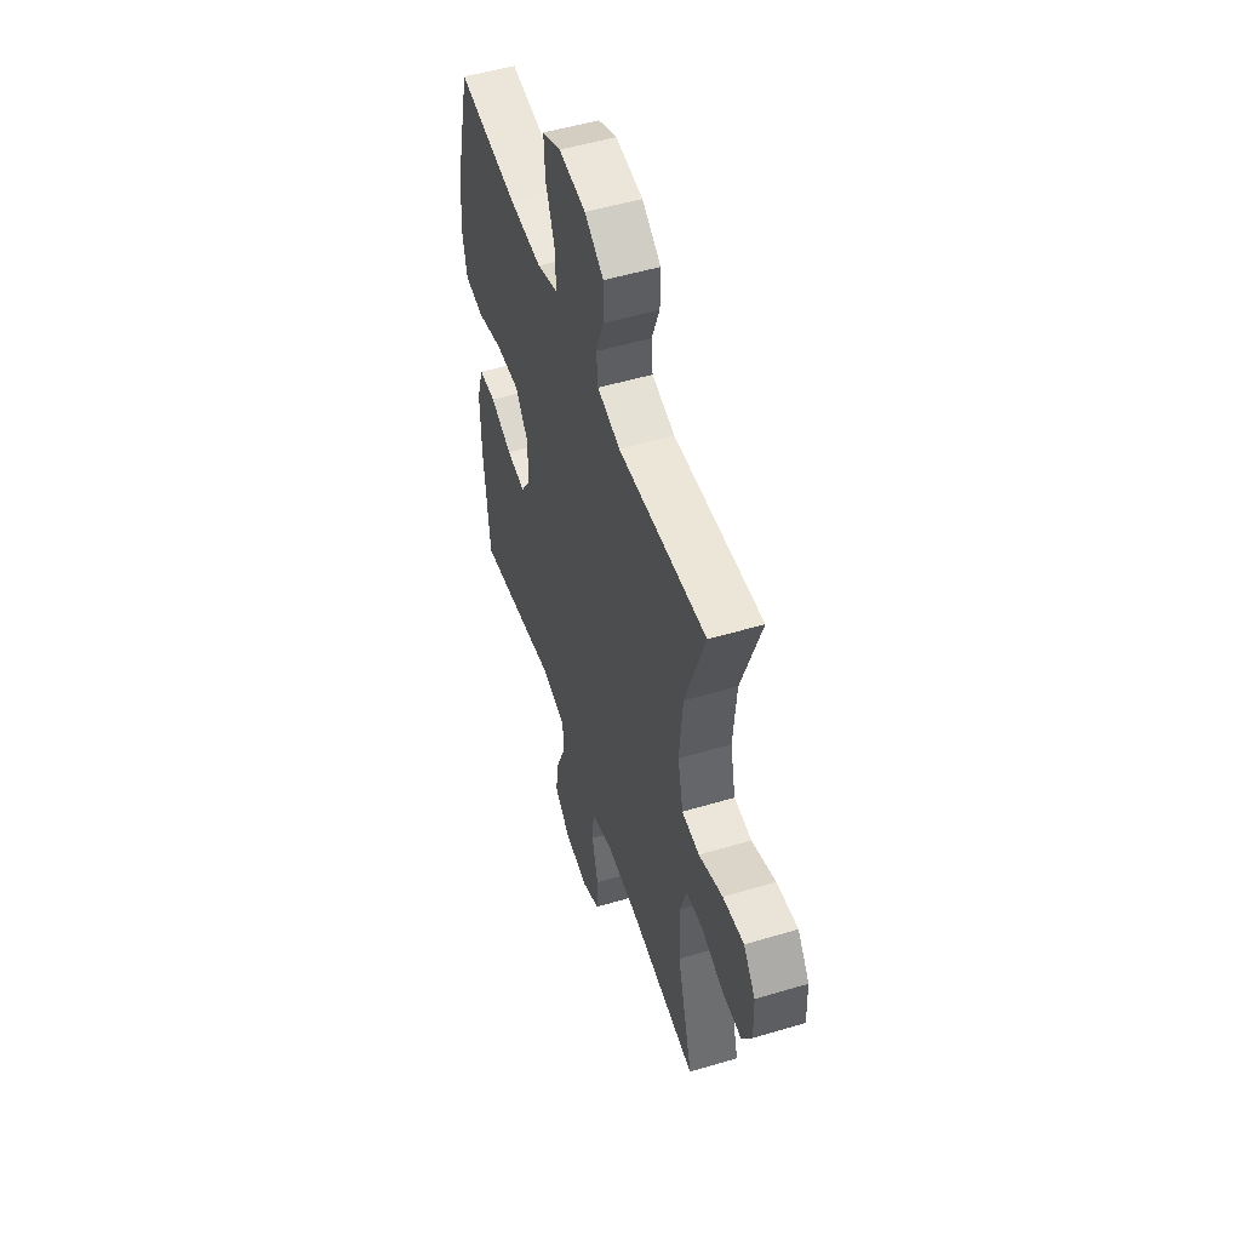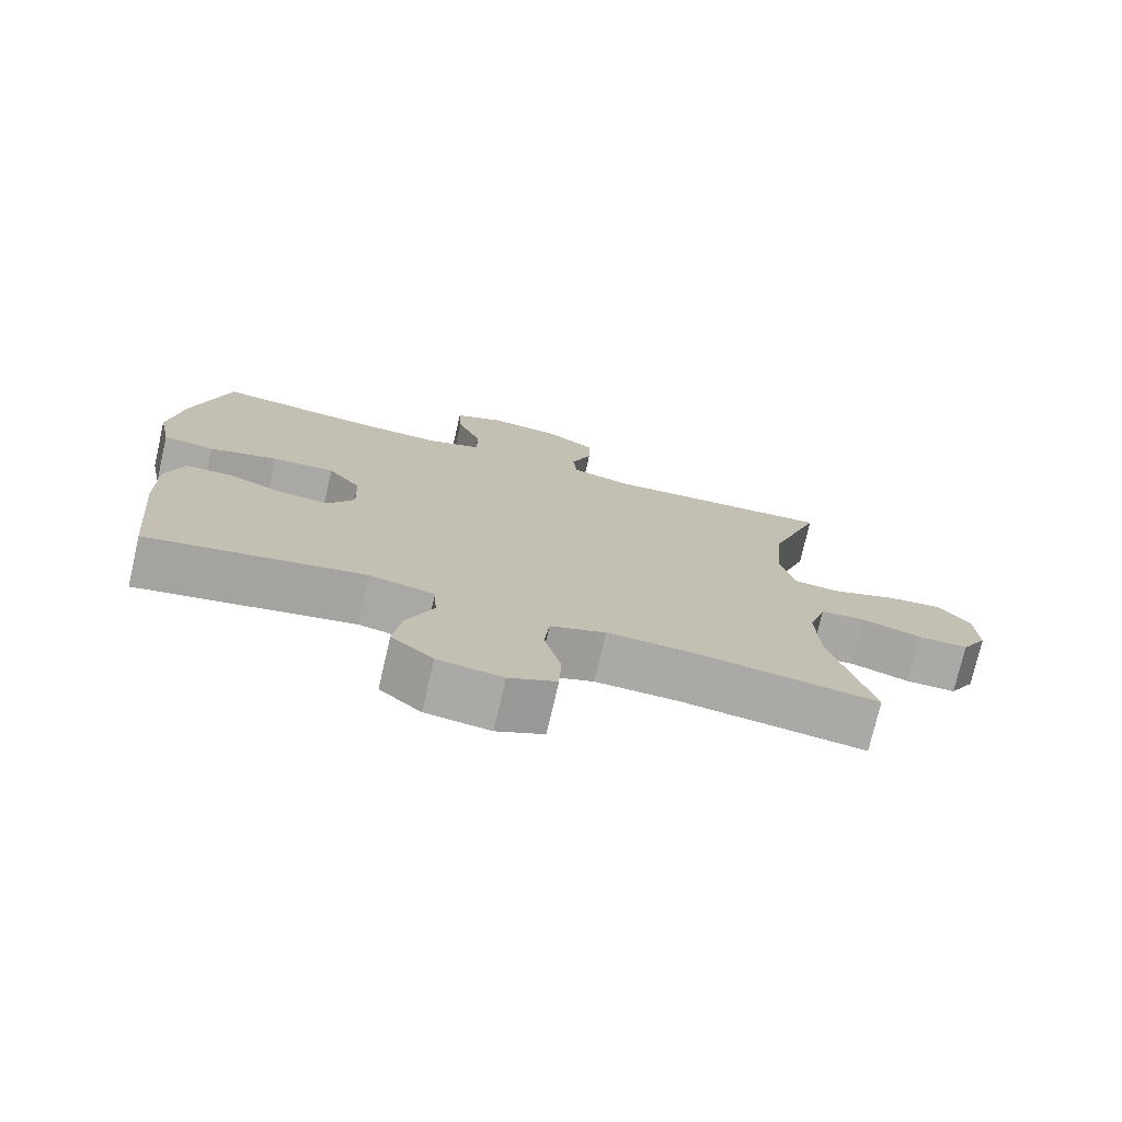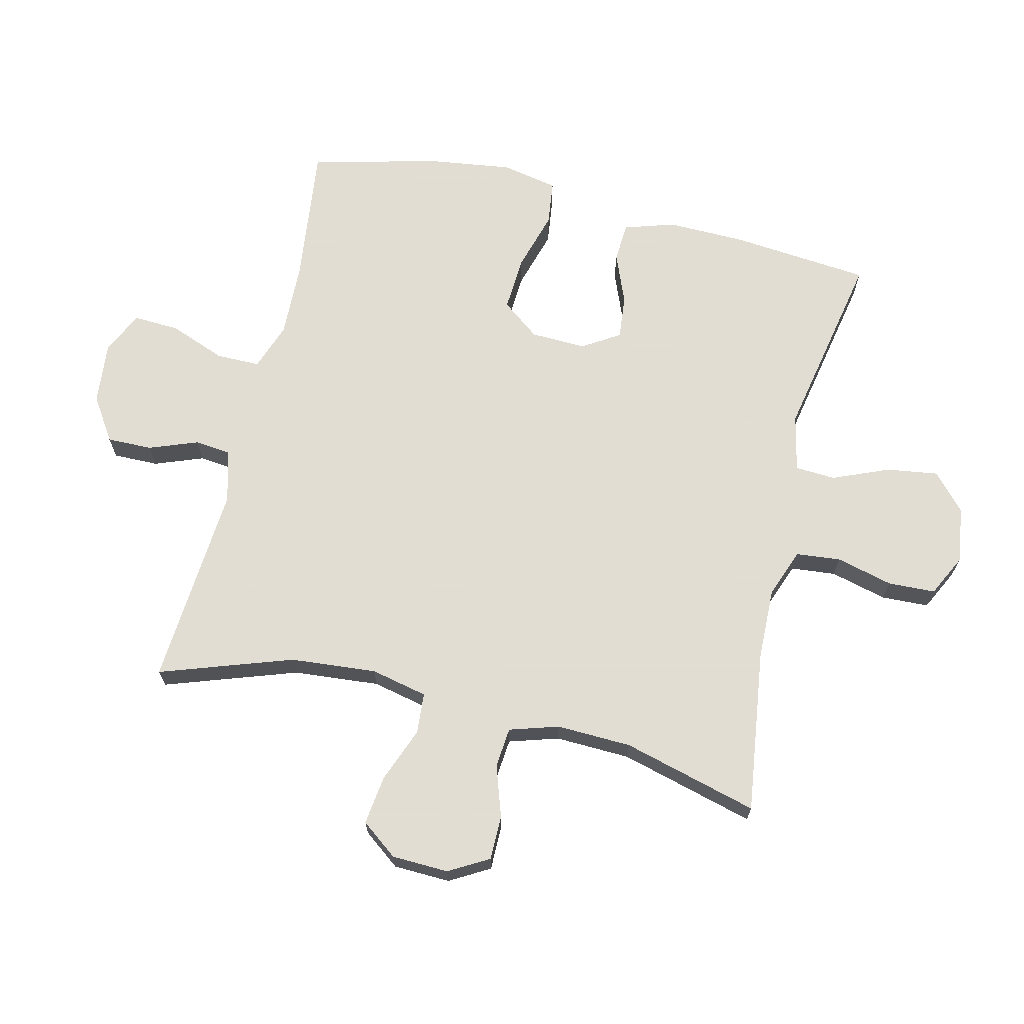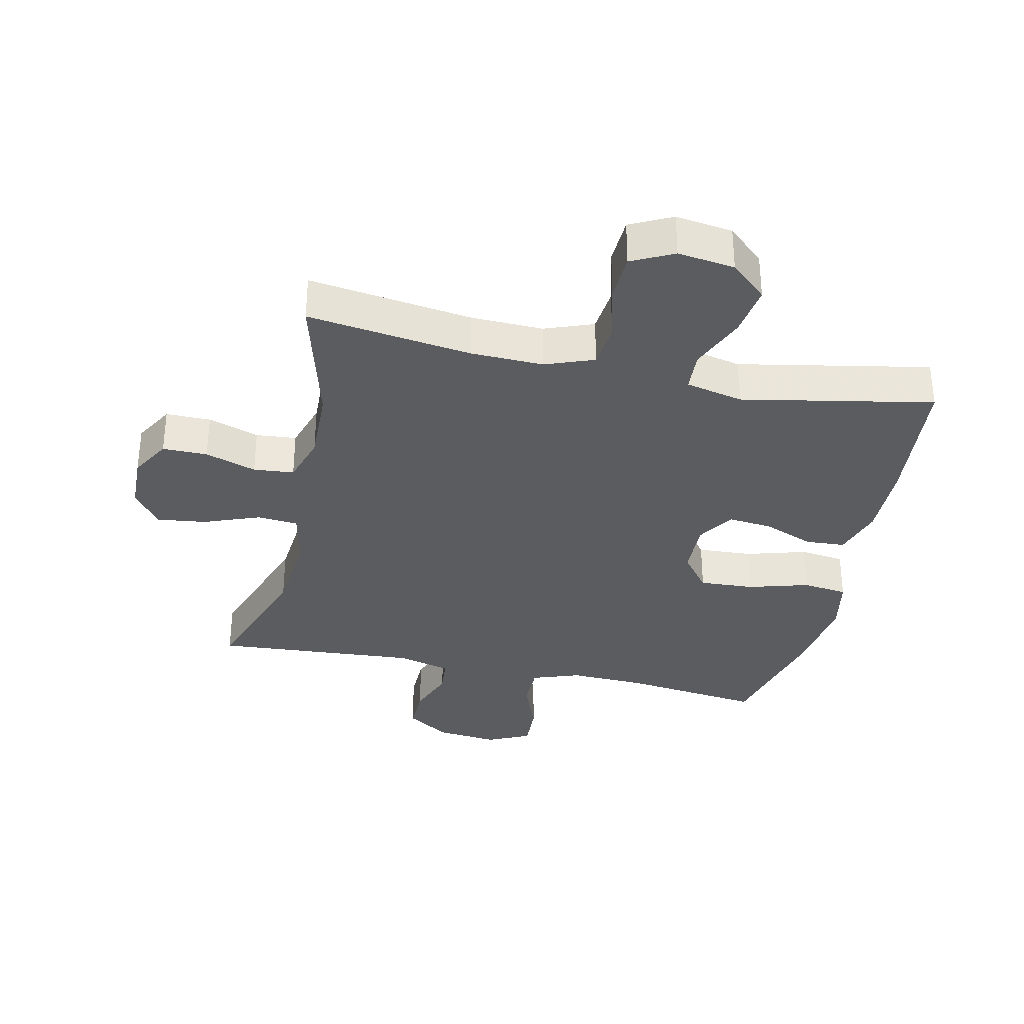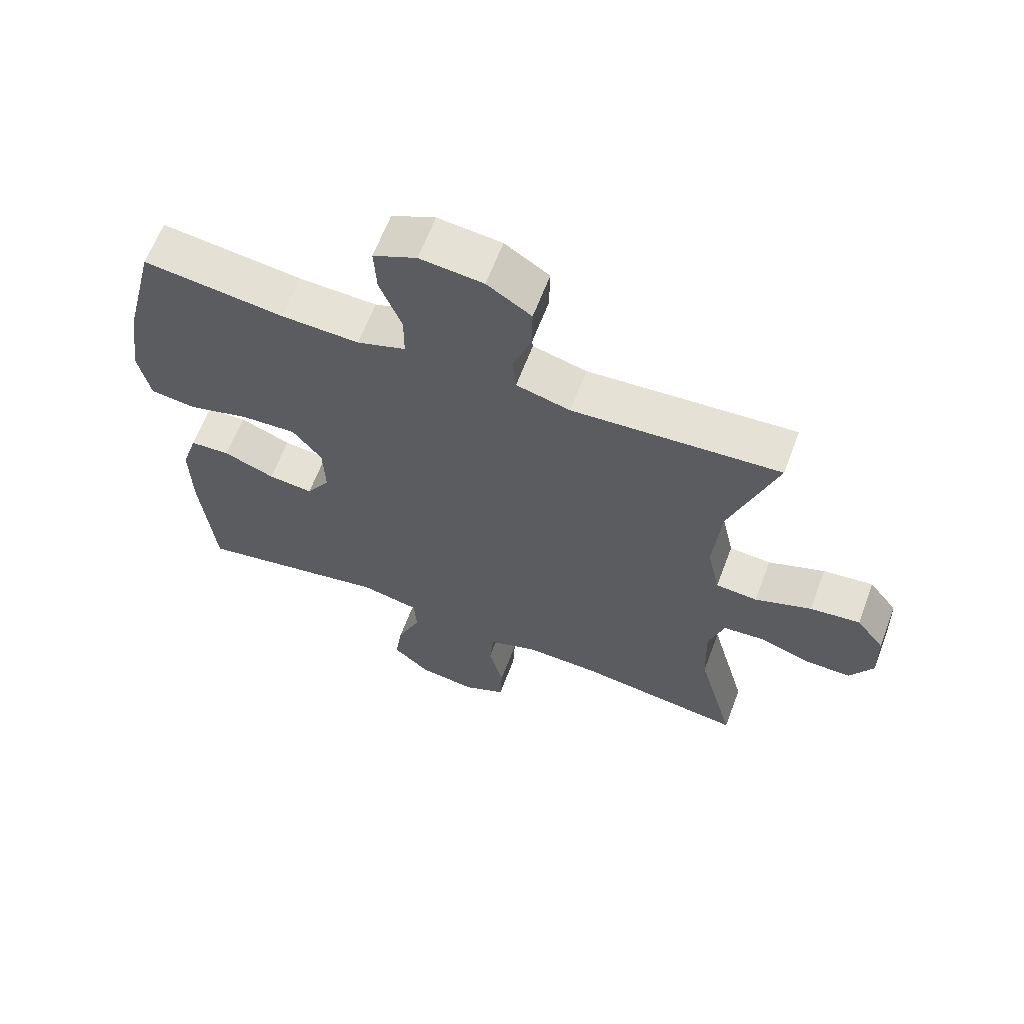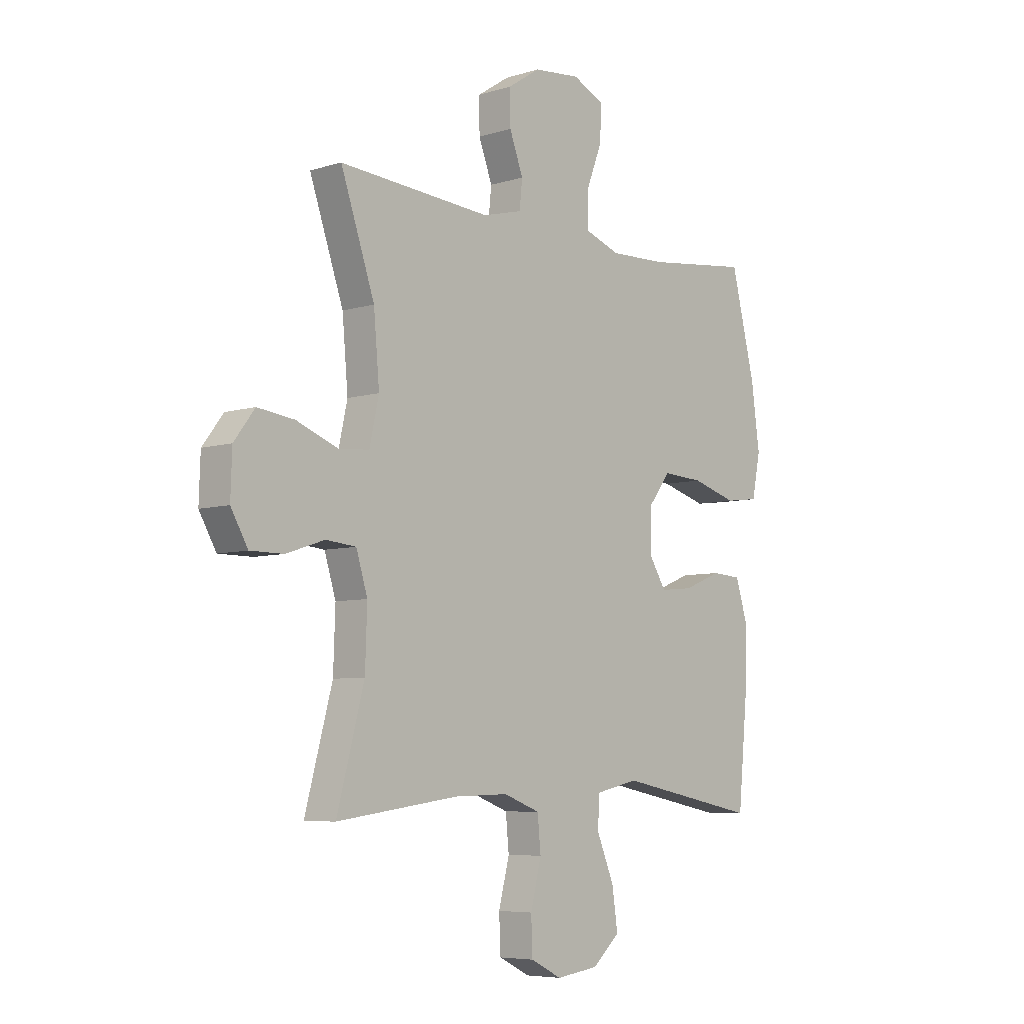
<metadata>
{"format":"obj","ext":"obj","renderer":"f3d","projection":"perspective","resolution":1024,"background":"white","views":[{"elev":52.0,"azim":72.1,"up":"+Z"},{"elev":-75.4,"azim":-13.1,"up":"+Z"},{"elev":68.1,"azim":103.4,"up":"+Y"},{"elev":-33.7,"azim":167.5,"up":"+Y"},{"elev":63.8,"azim":20.7,"up":"+Z"},{"elev":-6.4,"azim":132.2,"up":"+Z"}]}
</metadata>
<code>
v -0.5 0.07 0.5
v -0.279 0.07 0.473
v -0.158 0.07 0.469
v -0.082 0.07 0.496
v -0.082 0.07 0.566
v -0.116 0.07 0.654
v -0.12 0.07 0.728
v -0.052 0.07 0.76
v 0.047 0.07 0.75
v 0.116 0.07 0.705
v 0.115 0.07 0.633
v 0.086 0.07 0.556
v 0.092 0.07 0.498
v 0.176 0.07 0.476
v 0.5 0.07 0.5
v 0.428 0.07 0.29
v 0.416 0.07 0.153
v 0.436 0.07 0.063
v 0.501 0.07 0.058
v 0.589 0.07 0.092
v 0.667 0.07 0.102
v 0.711 0.07 0.044
v 0.714 0.07 -0.046
v 0.678 0.07 -0.109
v 0.607 0.07 -0.109
v 0.526 0.07 -0.082
v 0.462 0.07 -0.088
v 0.438 0.07 -0.166
v 0.442 0.07 -0.285
v 0.5 0.07 -0.5
v 0.241 0.07 -0.465
v 0.126 0.07 -0.462
v 0.049 0.07 -0.491
v 0.042 0.07 -0.562
v 0.065 0.07 -0.652
v 0.062 0.07 -0.727
v -0.004 0.07 -0.76
v -0.094 0.07 -0.748
v -0.152 0.07 -0.696
v -0.14 0.07 -0.614
v -0.103 0.07 -0.525
v -0.107 0.07 -0.461
v -0.198 0.07 -0.441
v -0.5 0.07 -0.5
v -0.521 0.07 -0.279
v -0.523 0.07 -0.155
v -0.498 0.07 -0.075
v -0.435 0.07 -0.071
v -0.355 0.07 -0.103
v -0.285 0.07 -0.11
v -0.248 0.07 -0.051
v -0.251 0.07 0.037
v -0.297 0.07 0.097
v -0.384 0.07 0.092
v -0.48 0.07 0.064
v -0.551 0.07 0.073
v -0.569 0.07 0.162
v -0.551 0.07 0.294
v -0.5 0 0.5
v -0.279 0 0.473
v -0.158 0 0.469
v -0.082 0 0.496
v -0.082 0 0.566
v -0.116 0 0.654
v -0.12 0 0.728
v -0.052 0 0.76
v 0.047 0 0.75
v 0.116 0 0.705
v 0.115 0 0.633
v 0.086 0 0.556
v 0.092 0 0.498
v 0.176 0 0.476
v 0.5 0 0.5
v 0.428 0 0.29
v 0.416 0 0.153
v 0.436 0 0.063
v 0.501 0 0.058
v 0.589 0 0.092
v 0.667 0 0.102
v 0.711 0 0.044
v 0.714 0 -0.046
v 0.678 0 -0.109
v 0.607 0 -0.109
v 0.526 0 -0.082
v 0.462 0 -0.088
v 0.438 0 -0.166
v 0.442 0 -0.285
v 0.5 0 -0.5
v 0.241 0 -0.465
v 0.126 0 -0.462
v 0.049 0 -0.491
v 0.042 0 -0.562
v 0.065 0 -0.652
v 0.062 0 -0.727
v -0.004 0 -0.76
v -0.094 0 -0.748
v -0.152 0 -0.696
v -0.14 0 -0.614
v -0.103 0 -0.525
v -0.107 0 -0.461
v -0.198 0 -0.441
v -0.5 0 -0.5
v -0.521 0 -0.279
v -0.523 0 -0.155
v -0.498 0 -0.075
v -0.435 0 -0.071
v -0.355 0 -0.103
v -0.285 0 -0.11
v -0.248 0 -0.051
v -0.251 0 0.037
v -0.297 0 0.097
v -0.384 0 0.092
v -0.48 0 0.064
v -0.551 0 0.073
v -0.569 0 0.162
v -0.551 0 0.294
f 58 1 2
f 57 58 2
f 56 57 2
f 55 56 2
f 54 55 2
f 53 54 2 3
f 52 53 3 4
f 51 52 4
f 47 48 49
f 46 47 49
f 45 46 49
f 44 45 49
f 43 44 49
f 42 43 49 50
f 39 40 41
f 38 39 41
f 37 38 41
f 36 37 41
f 35 36 41
f 34 35 41
f 33 34 41 42
f 42 50 51
f 33 42 51
f 32 33 51
f 29 30 31
f 32 51 4
f 31 32 4
f 29 31 4
f 28 29 4
f 24 25 26
f 23 24 26
f 22 23 26
f 21 22 26
f 20 21 26
f 19 20 26
f 18 19 26 27
f 14 15 16
f 13 14 16 17
f 10 11 12
f 9 10 12
f 8 9 12
f 7 8 12
f 6 7 12
f 5 6 12
f 5 12 13
f 18 27 28
f 17 18 28
f 13 17 28
f 5 13 28
f 4 5 28
f 60 59 116
f 60 116 115
f 60 115 114
f 60 114 113
f 60 113 112
f 61 60 112 111
f 62 61 111 110
f 62 110 109
f 107 106 105
f 107 105 104
f 107 104 103
f 107 103 102
f 107 102 101
f 108 107 101 100
f 99 98 97
f 99 97 96
f 99 96 95
f 99 95 94
f 99 94 93
f 99 93 92
f 100 99 92 91
f 109 108 100
f 109 100 91
f 109 91 90
f 89 88 87
f 62 109 90
f 62 90 89
f 62 89 87
f 62 87 86
f 84 83 82
f 84 82 81
f 84 81 80
f 84 80 79
f 84 79 78
f 84 78 77
f 85 84 77 76
f 74 73 72
f 75 74 72 71
f 70 69 68
f 70 68 67
f 70 67 66
f 70 66 65
f 70 65 64
f 70 64 63
f 71 70 63
f 86 85 76
f 86 76 75
f 86 75 71
f 86 71 63
f 86 63 62
f 1 59 60 2
f 2 60 61 3
f 3 61 62 4
f 4 62 63 5
f 5 63 64 6
f 6 64 65 7
f 7 65 66 8
f 8 66 67 9
f 9 67 68 10
f 10 68 69 11
f 11 69 70 12
f 12 70 71 13
f 13 71 72 14
f 14 72 73 15
f 15 73 74 16
f 16 74 75 17
f 17 75 76 18
f 18 76 77 19
f 19 77 78 20
f 20 78 79 21
f 21 79 80 22
f 22 80 81 23
f 23 81 82 24
f 24 82 83 25
f 25 83 84 26
f 26 84 85 27
f 27 85 86 28
f 28 86 87 29
f 29 87 88 30
f 30 88 89 31
f 31 89 90 32
f 32 90 91 33
f 33 91 92 34
f 34 92 93 35
f 35 93 94 36
f 36 94 95 37
f 37 95 96 38
f 38 96 97 39
f 39 97 98 40
f 40 98 99 41
f 41 99 100 42
f 42 100 101 43
f 43 101 102 44
f 44 102 103 45
f 45 103 104 46
f 46 104 105 47
f 47 105 106 48
f 48 106 107 49
f 49 107 108 50
f 50 108 109 51
f 51 109 110 52
f 52 110 111 53
f 53 111 112 54
f 54 112 113 55
f 55 113 114 56
f 56 114 115 57
f 57 115 116 58
f 58 116 59 1

</code>
